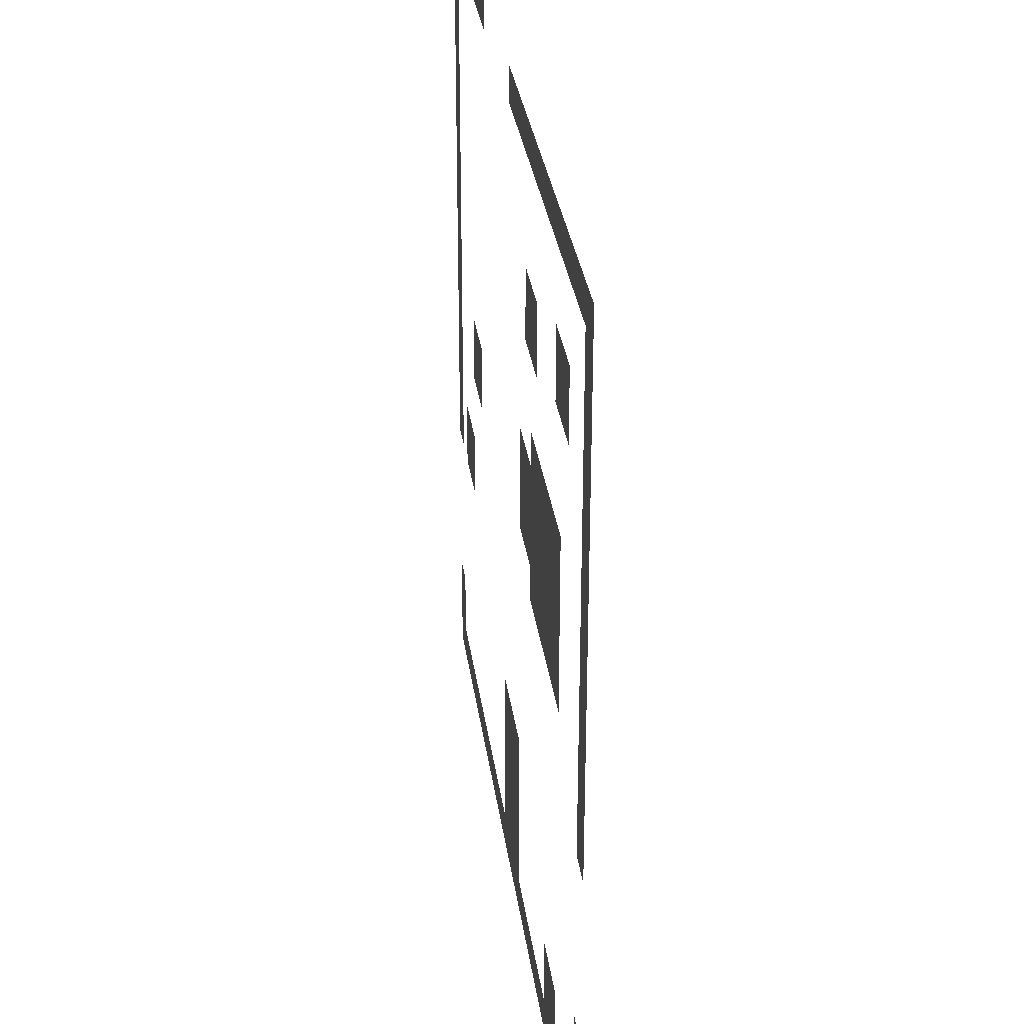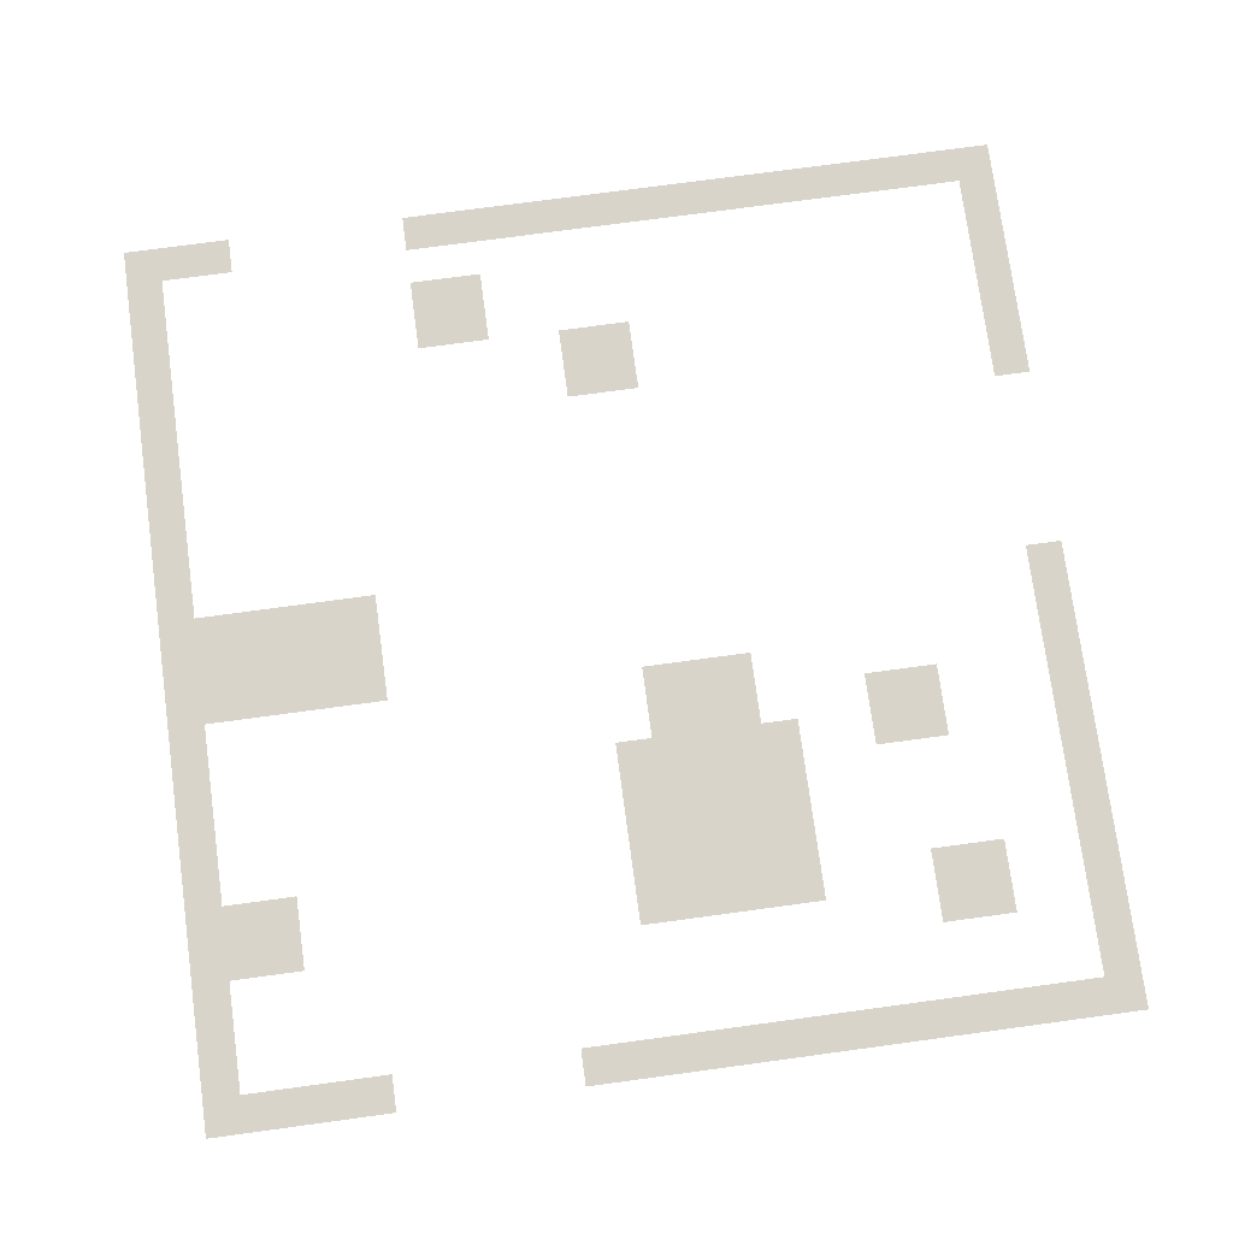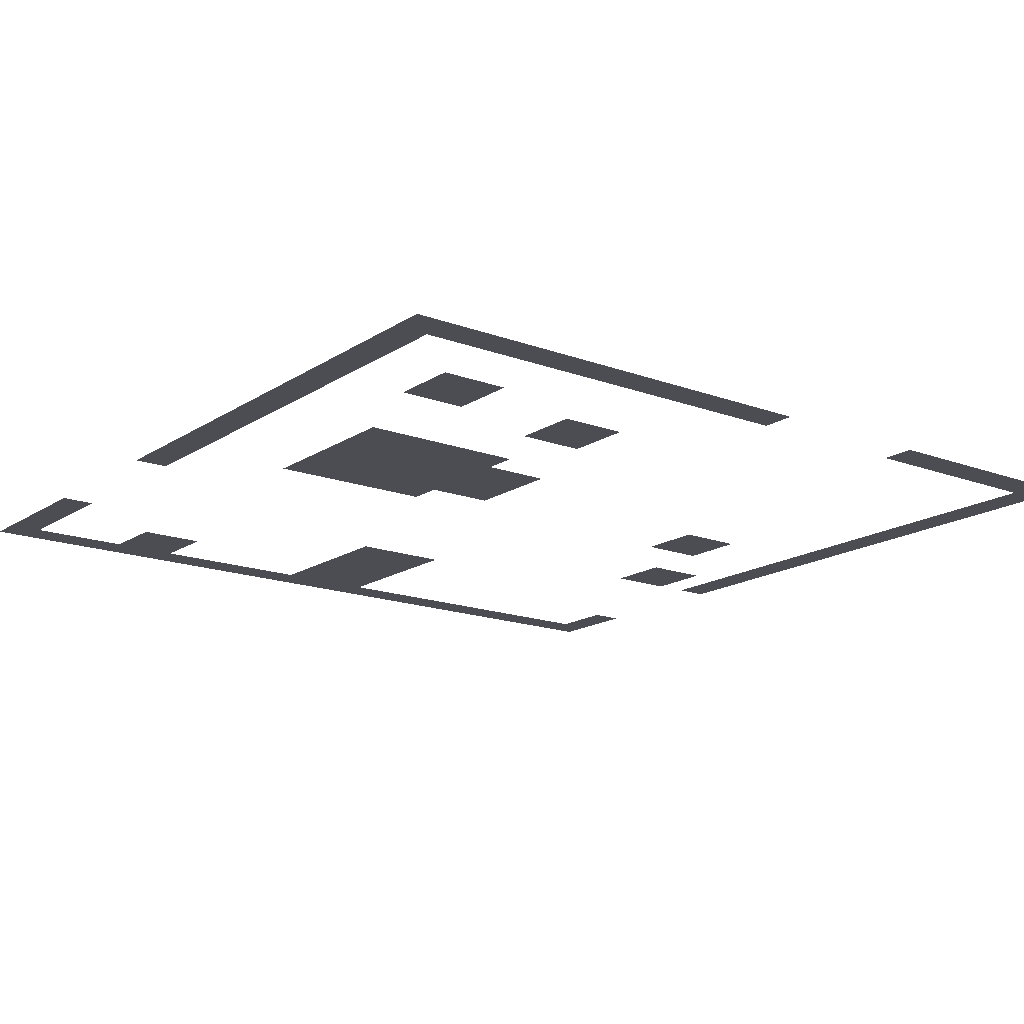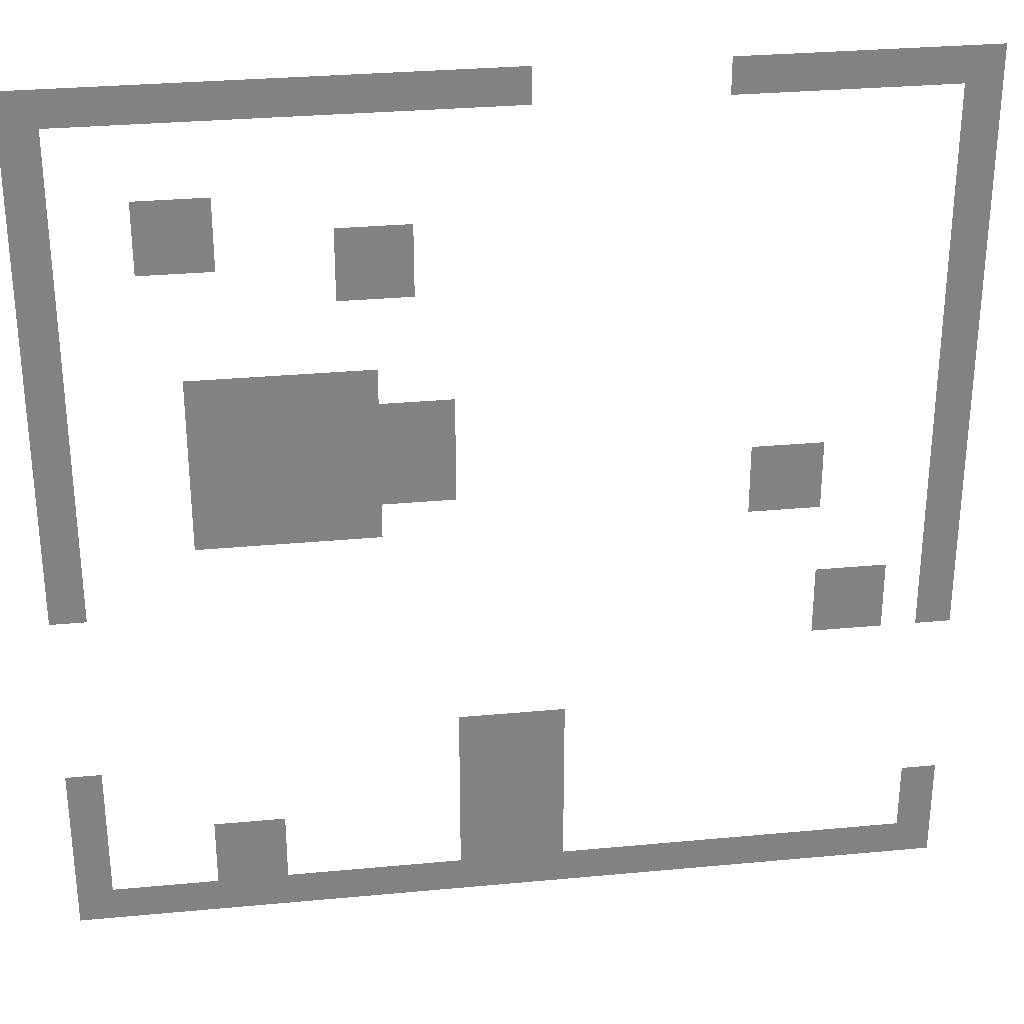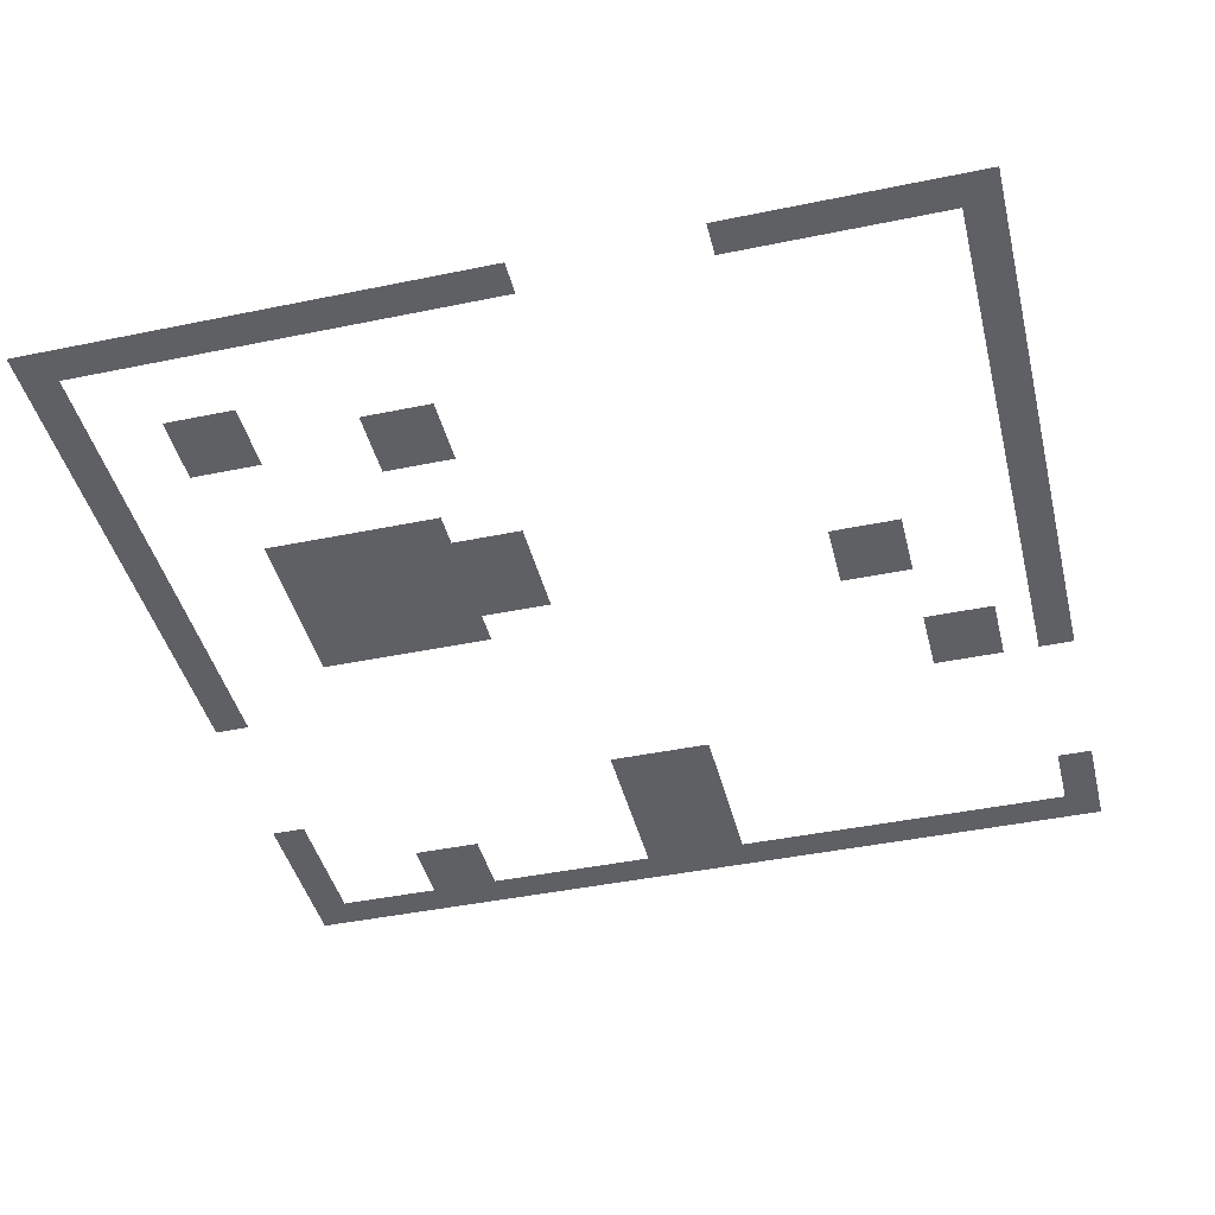
<metadata>
{"format":"obj","ext":"obj","renderer":"f3d","projection":"perspective","resolution":1024,"background":"white","views":[{"elev":31.5,"azim":82.4,"up":"+Y"},{"elev":75.7,"azim":82.3,"up":"+Z"},{"elev":-16.4,"azim":142.7,"up":"+Z"},{"elev":29.6,"azim":172.1,"up":"+Y"},{"elev":-43.0,"azim":-166.2,"up":"+Z"}]}
</metadata>
<code>
v -384 -16 0
v -400 -16 0
v -400 0 0
v -384 0 0
v -368 -16 0
v -384 -16 0
v -384 0 0
v -368 0 0
v -352 -16 0
v -368 -16 0
v -368 0 0
v -352 0 0
v -336 -16 0
v -352 -16 0
v -352 0 0
v -336 0 0
v -320 -16 0
v -336 -16 0
v -336 0 0
v -320 0 0
v -304 -16 0
v -320 -16 0
v -320 0 0
v -304 0 0
v -288 -16 0
v -304 -16 0
v -304 0 0
v -288 0 0
v -192 -16 0
v -208 -16 0
v -208 0 0
v -192 0 0
v -176 -16 0
v -192 -16 0
v -192 0 0
v -176 0 0
v -160 -16 0
v -176 -16 0
v -176 0 0
v -160 0 0
v -144 -16 0
v -160 -16 0
v -160 0 0
v -144 0 0
v -128 -16 0
v -144 -16 0
v -144 0 0
v -128 0 0
v -112 -16 0
v -128 -16 0
v -128 0 0
v -112 0 0
v -96 -16 0
v -112 -16 0
v -112 0 0
v -96 0 0
v -80 -16 0
v -96 -16 0
v -96 0 0
v -80 0 0
v -64 -16 0
v -80 -16 0
v -80 0 0
v -64 0 0
v -48 -16 0
v -64 -16 0
v -64 0 0
v -48 0 0
v -32 -16 0
v -48 -16 0
v -48 0 0
v -32 0 0
v -16 -16 0
v -32 -16 0
v -32 0 0
v -16 0 0
v 0 -16 0
v -16 -16 0
v -16 0 0
v 0 0 0
v -384 -32 0
v -400 -32 0
v -400 -16 0
v -384 -16 0
v 0 -32 0
v -16 -32 0
v -16 -16 0
v 0 -16 0
v -384 -48 0
v -400 -48 0
v -400 -32 0
v -384 -32 0
v 0 -48 0
v -16 -48 0
v -16 -32 0
v 0 -32 0
v -384 -64 0
v -400 -64 0
v -400 -48 0
v -384 -48 0
v -64 -64 0
v -80 -64 0
v -80 -48 0
v -64 -48 0
v -48 -64 0
v -64 -64 0
v -64 -48 0
v -48 -48 0
v 0 -64 0
v -16 -64 0
v -16 -48 0
v 0 -48 0
v -384 -80 0
v -400 -80 0
v -400 -64 0
v -384 -64 0
v -144 -80 0
v -160 -80 0
v -160 -64 0
v -144 -64 0
v -128 -80 0
v -144 -80 0
v -144 -64 0
v -128 -64 0
v -64 -80 0
v -80 -80 0
v -80 -64 0
v -64 -64 0
v -48 -80 0
v -64 -80 0
v -64 -64 0
v -48 -64 0
v 0 -80 0
v -16 -80 0
v -16 -64 0
v 0 -64 0
v -384 -96 0
v -400 -96 0
v -400 -80 0
v -384 -80 0
v -144 -96 0
v -160 -96 0
v -160 -80 0
v -144 -80 0
v -128 -96 0
v -144 -96 0
v -144 -80 0
v -128 -80 0
v 0 -96 0
v -16 -96 0
v -16 -80 0
v 0 -80 0
v -384 -112 0
v -400 -112 0
v -400 -96 0
v -384 -96 0
v 0 -112 0
v -16 -112 0
v -16 -96 0
v 0 -96 0
v -384 -128 0
v -400 -128 0
v -400 -112 0
v -384 -112 0
v 0 -128 0
v -16 -128 0
v -16 -112 0
v 0 -112 0
v -384 -144 0
v -400 -144 0
v -400 -128 0
v -384 -128 0
v -128 -144 0
v -144 -144 0
v -144 -128 0
v -128 -128 0
v -112 -144 0
v -128 -144 0
v -128 -128 0
v -112 -128 0
v -96 -144 0
v -112 -144 0
v -112 -128 0
v -96 -128 0
v -80 -144 0
v -96 -144 0
v -96 -128 0
v -80 -128 0
v -64 -144 0
v -80 -144 0
v -80 -128 0
v -64 -128 0
v 0 -144 0
v -16 -144 0
v -16 -128 0
v 0 -128 0
v -384 -160 0
v -400 -160 0
v -400 -144 0
v -384 -144 0
v -160 -160 0
v -176 -160 0
v -176 -144 0
v -160 -144 0
v -144 -160 0
v -160 -160 0
v -160 -144 0
v -144 -144 0
v -128 -160 0
v -144 -160 0
v -144 -144 0
v -128 -144 0
v -112 -160 0
v -128 -160 0
v -128 -144 0
v -112 -144 0
v -96 -160 0
v -112 -160 0
v -112 -144 0
v -96 -144 0
v -80 -160 0
v -96 -160 0
v -96 -144 0
v -80 -144 0
v -64 -160 0
v -80 -160 0
v -80 -144 0
v -64 -144 0
v 0 -160 0
v -16 -160 0
v -16 -144 0
v 0 -144 0
v -384 -176 0
v -400 -176 0
v -400 -160 0
v -384 -160 0
v -160 -176 0
v -176 -176 0
v -176 -160 0
v -160 -160 0
v -144 -176 0
v -160 -176 0
v -160 -160 0
v -144 -160 0
v -128 -176 0
v -144 -176 0
v -144 -160 0
v -128 -160 0
v -112 -176 0
v -128 -176 0
v -128 -160 0
v -112 -160 0
v -96 -176 0
v -112 -176 0
v -112 -160 0
v -96 -160 0
v -80 -176 0
v -96 -176 0
v -96 -160 0
v -80 -160 0
v -64 -176 0
v -80 -176 0
v -80 -160 0
v -64 -160 0
v 0 -176 0
v -16 -176 0
v -16 -160 0
v 0 -160 0
v -384 -192 0
v -400 -192 0
v -400 -176 0
v -384 -176 0
v -320 -192 0
v -336 -192 0
v -336 -176 0
v -320 -176 0
v -304 -192 0
v -320 -192 0
v -320 -176 0
v -304 -176 0
v -160 -192 0
v -176 -192 0
v -176 -176 0
v -160 -176 0
v -144 -192 0
v -160 -192 0
v -160 -176 0
v -144 -176 0
v -128 -192 0
v -144 -192 0
v -144 -176 0
v -128 -176 0
v -112 -192 0
v -128 -192 0
v -128 -176 0
v -112 -176 0
v -96 -192 0
v -112 -192 0
v -112 -176 0
v -96 -176 0
v -80 -192 0
v -96 -192 0
v -96 -176 0
v -80 -176 0
v -64 -192 0
v -80 -192 0
v -80 -176 0
v -64 -176 0
v 0 -192 0
v -16 -192 0
v -16 -176 0
v 0 -176 0
v -384 -208 0
v -400 -208 0
v -400 -192 0
v -384 -192 0
v -320 -208 0
v -336 -208 0
v -336 -192 0
v -320 -192 0
v -304 -208 0
v -320 -208 0
v -320 -192 0
v -304 -192 0
v -128 -208 0
v -144 -208 0
v -144 -192 0
v -128 -192 0
v -112 -208 0
v -128 -208 0
v -128 -192 0
v -112 -192 0
v -96 -208 0
v -112 -208 0
v -112 -192 0
v -96 -192 0
v -80 -208 0
v -96 -208 0
v -96 -192 0
v -80 -192 0
v -64 -208 0
v -80 -208 0
v -80 -192 0
v -64 -192 0
v 0 -208 0
v -16 -208 0
v -16 -192 0
v 0 -192 0
v -384 -224 0
v -400 -224 0
v -400 -208 0
v -384 -208 0
v 0 -224 0
v -16 -224 0
v -16 -208 0
v 0 -208 0
v -384 -240 0
v -400 -240 0
v -400 -224 0
v -384 -224 0
v 0 -240 0
v -16 -240 0
v -16 -224 0
v 0 -224 0
v -384 -256 0
v -400 -256 0
v -400 -240 0
v -384 -240 0
v -352 -256 0
v -368 -256 0
v -368 -240 0
v -352 -240 0
v -336 -256 0
v -352 -256 0
v -352 -240 0
v -336 -240 0
v -384 -272 0
v -400 -272 0
v -400 -256 0
v -384 -256 0
v -352 -272 0
v -368 -272 0
v -368 -256 0
v -352 -256 0
v -336 -272 0
v -352 -272 0
v -352 -256 0
v -336 -256 0
v -208 -320 0
v -224 -320 0
v -224 -304 0
v -208 -304 0
v -192 -320 0
v -208 -320 0
v -208 -304 0
v -192 -304 0
v -176 -320 0
v -192 -320 0
v -192 -304 0
v -176 -304 0
v -208 -336 0
v -224 -336 0
v -224 -320 0
v -208 -320 0
v -192 -336 0
v -208 -336 0
v -208 -320 0
v -192 -320 0
v -176 -336 0
v -192 -336 0
v -192 -320 0
v -176 -320 0
v 0 -336 0
v -16 -336 0
v -16 -320 0
v 0 -320 0
v -208 -352 0
v -224 -352 0
v -224 -336 0
v -208 -336 0
v -192 -352 0
v -208 -352 0
v -208 -336 0
v -192 -336 0
v -176 -352 0
v -192 -352 0
v -192 -336 0
v -176 -336 0
v 0 -352 0
v -16 -352 0
v -16 -336 0
v 0 -336 0
v -384 -368 0
v -400 -368 0
v -400 -352 0
v -384 -352 0
v -208 -368 0
v -224 -368 0
v -224 -352 0
v -208 -352 0
v -192 -368 0
v -208 -368 0
v -208 -352 0
v -192 -352 0
v -176 -368 0
v -192 -368 0
v -192 -352 0
v -176 -352 0
v -80 -368 0
v -96 -368 0
v -96 -352 0
v -80 -352 0
v -64 -368 0
v -80 -368 0
v -80 -352 0
v -64 -352 0
v 0 -368 0
v -16 -368 0
v -16 -352 0
v 0 -352 0
v -384 -384 0
v -400 -384 0
v -400 -368 0
v -384 -368 0
v -208 -384 0
v -224 -384 0
v -224 -368 0
v -208 -368 0
v -192 -384 0
v -208 -384 0
v -208 -368 0
v -192 -368 0
v -176 -384 0
v -192 -384 0
v -192 -368 0
v -176 -368 0
v -80 -384 0
v -96 -384 0
v -96 -368 0
v -80 -368 0
v -64 -384 0
v -80 -384 0
v -80 -368 0
v -64 -368 0
v 0 -384 0
v -16 -384 0
v -16 -368 0
v 0 -368 0
v -384 -400 0
v -400 -400 0
v -400 -384 0
v -384 -384 0
v -368 -400 0
v -384 -400 0
v -384 -384 0
v -368 -384 0
v -352 -400 0
v -368 -400 0
v -368 -384 0
v -352 -384 0
v -336 -400 0
v -352 -400 0
v -352 -384 0
v -336 -384 0
v -320 -400 0
v -336 -400 0
v -336 -384 0
v -320 -384 0
v -304 -400 0
v -320 -400 0
v -320 -384 0
v -304 -384 0
v -288 -400 0
v -304 -400 0
v -304 -384 0
v -288 -384 0
v -272 -400 0
v -288 -400 0
v -288 -384 0
v -272 -384 0
v -256 -400 0
v -272 -400 0
v -272 -384 0
v -256 -384 0
v -240 -400 0
v -256 -400 0
v -256 -384 0
v -240 -384 0
v -224 -400 0
v -240 -400 0
v -240 -384 0
v -224 -384 0
v -208 -400 0
v -224 -400 0
v -224 -384 0
v -208 -384 0
v -192 -400 0
v -208 -400 0
v -208 -384 0
v -192 -384 0
v -176 -400 0
v -192 -400 0
v -192 -384 0
v -176 -384 0
v -160 -400 0
v -176 -400 0
v -176 -384 0
v -160 -384 0
v -144 -400 0
v -160 -400 0
v -160 -384 0
v -144 -384 0
v -128 -400 0
v -144 -400 0
v -144 -384 0
v -128 -384 0
v -112 -400 0
v -128 -400 0
v -128 -384 0
v -112 -384 0
v -96 -400 0
v -112 -400 0
v -112 -384 0
v -96 -384 0
v -80 -400 0
v -96 -400 0
v -96 -384 0
v -80 -384 0
v -64 -400 0
v -80 -400 0
v -80 -384 0
v -64 -384 0
v -48 -400 0
v -64 -400 0
v -64 -384 0
v -48 -384 0
v -32 -400 0
v -48 -400 0
v -48 -384 0
v -32 -384 0
v -16 -400 0
v -32 -400 0
v -32 -384 0
v -16 -384 0
v 0 -400 0
v -16 -400 0
v -16 -384 0
v 0 -384 0
g zelda-small_world_mesh_0002
f 1 2 3 4
f 5 6 7 8
f 9 10 11 12
f 13 14 15 16
f 17 18 19 20
f 21 22 23 24
f 25 26 27 28
f 29 30 31 32
f 33 34 35 36
f 37 38 39 40
f 41 42 43 44
f 45 46 47 48
f 49 50 51 52
f 53 54 55 56
f 57 58 59 60
f 61 62 63 64
f 65 66 67 68
f 69 70 71 72
f 73 74 75 76
f 77 78 79 80
f 81 82 83 84
f 85 86 87 88
f 89 90 91 92
f 93 94 95 96
f 97 98 99 100
f 101 102 103 104
f 105 106 107 108
f 109 110 111 112
f 113 114 115 116
f 117 118 119 120
f 121 122 123 124
f 125 126 127 128
f 129 130 131 132
f 133 134 135 136
f 137 138 139 140
f 141 142 143 144
f 145 146 147 148
f 149 150 151 152
f 153 154 155 156
f 157 158 159 160
f 161 162 163 164
f 165 166 167 168
f 169 170 171 172
f 173 174 175 176
f 177 178 179 180
f 181 182 183 184
f 185 186 187 188
f 189 190 191 192
f 193 194 195 196
f 197 198 199 200
f 201 202 203 204
f 205 206 207 208
f 209 210 211 212
f 213 214 215 216
f 217 218 219 220
f 221 222 223 224
f 225 226 227 228
f 229 230 231 232
f 233 234 235 236
f 237 238 239 240
f 241 242 243 244
f 245 246 247 248
f 249 250 251 252
f 253 254 255 256
f 257 258 259 260
f 261 262 263 264
f 265 266 267 268
f 269 270 271 272
f 273 274 275 276
f 277 278 279 280
f 281 282 283 284
f 285 286 287 288
f 289 290 291 292
f 293 294 295 296
f 297 298 299 300
f 301 302 303 304
f 305 306 307 308
f 309 310 311 312
f 313 314 315 316
f 317 318 319 320
f 321 322 323 324
f 325 326 327 328
f 329 330 331 332
f 333 334 335 336
f 337 338 339 340
f 341 342 343 344
f 345 346 347 348
f 349 350 351 352
f 353 354 355 356
f 357 358 359 360
f 361 362 363 364
f 365 366 367 368
f 369 370 371 372
f 373 374 375 376
f 377 378 379 380
f 381 382 383 384
f 385 386 387 388
f 389 390 391 392
f 393 394 395 396
f 397 398 399 400
f 401 402 403 404
f 405 406 407 408
f 409 410 411 412
f 413 414 415 416
f 417 418 419 420
f 421 422 423 424
f 425 426 427 428
f 429 430 431 432
f 433 434 435 436
f 437 438 439 440
f 441 442 443 444
f 445 446 447 448
f 449 450 451 452
f 453 454 455 456
f 457 458 459 460
f 461 462 463 464
f 465 466 467 468
f 469 470 471 472
f 473 474 475 476
f 477 478 479 480
f 481 482 483 484
f 485 486 487 488
f 489 490 491 492
f 493 494 495 496
f 497 498 499 500
f 501 502 503 504
f 505 506 507 508
f 509 510 511 512
f 513 514 515 516
f 517 518 519 520
f 521 522 523 524
f 525 526 527 528
f 529 530 531 532
f 533 534 535 536
f 537 538 539 540
f 541 542 543 544
f 545 546 547 548
f 549 550 551 552
f 553 554 555 556
f 557 558 559 560
f 561 562 563 564
f 565 566 567 568
f 569 570 571 572
f 573 574 575 576
f 577 578 579 580
f 581 582 583 584
f 585 586 587 588

</code>
